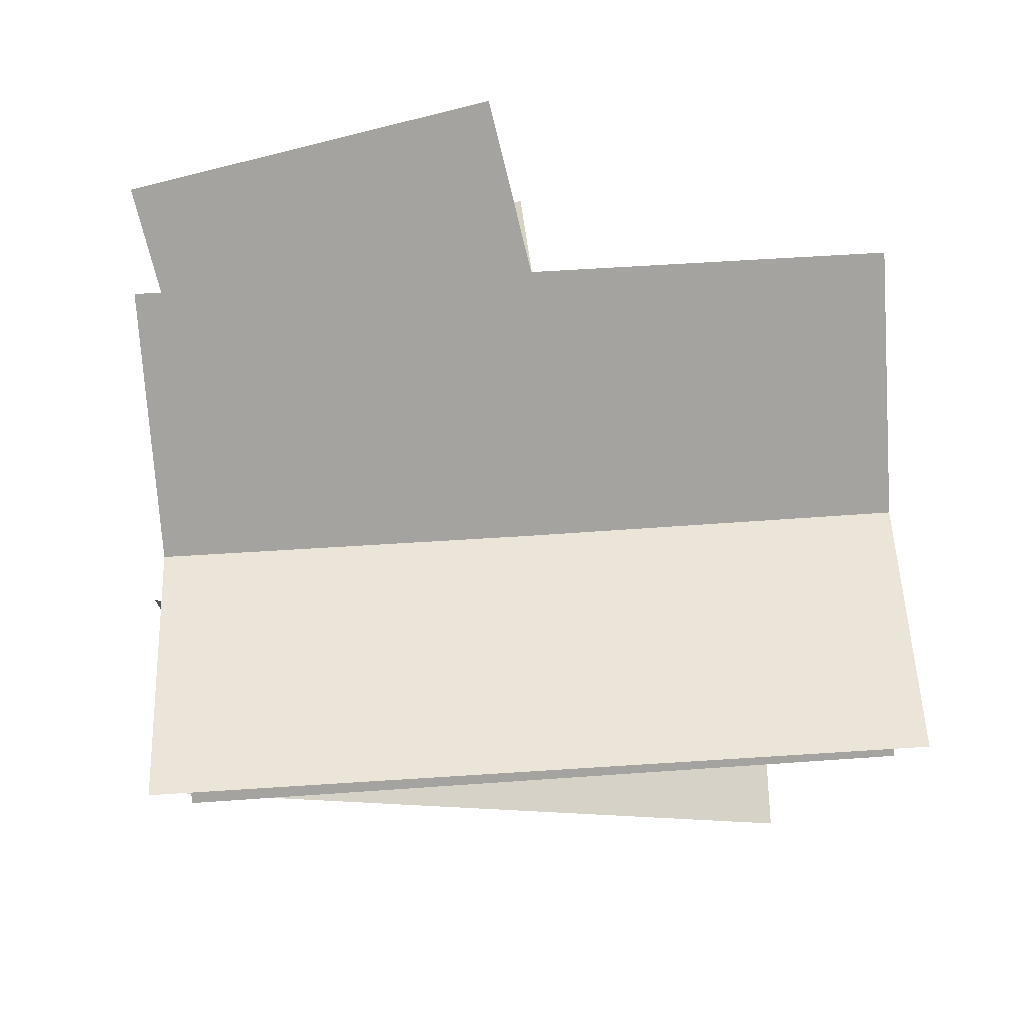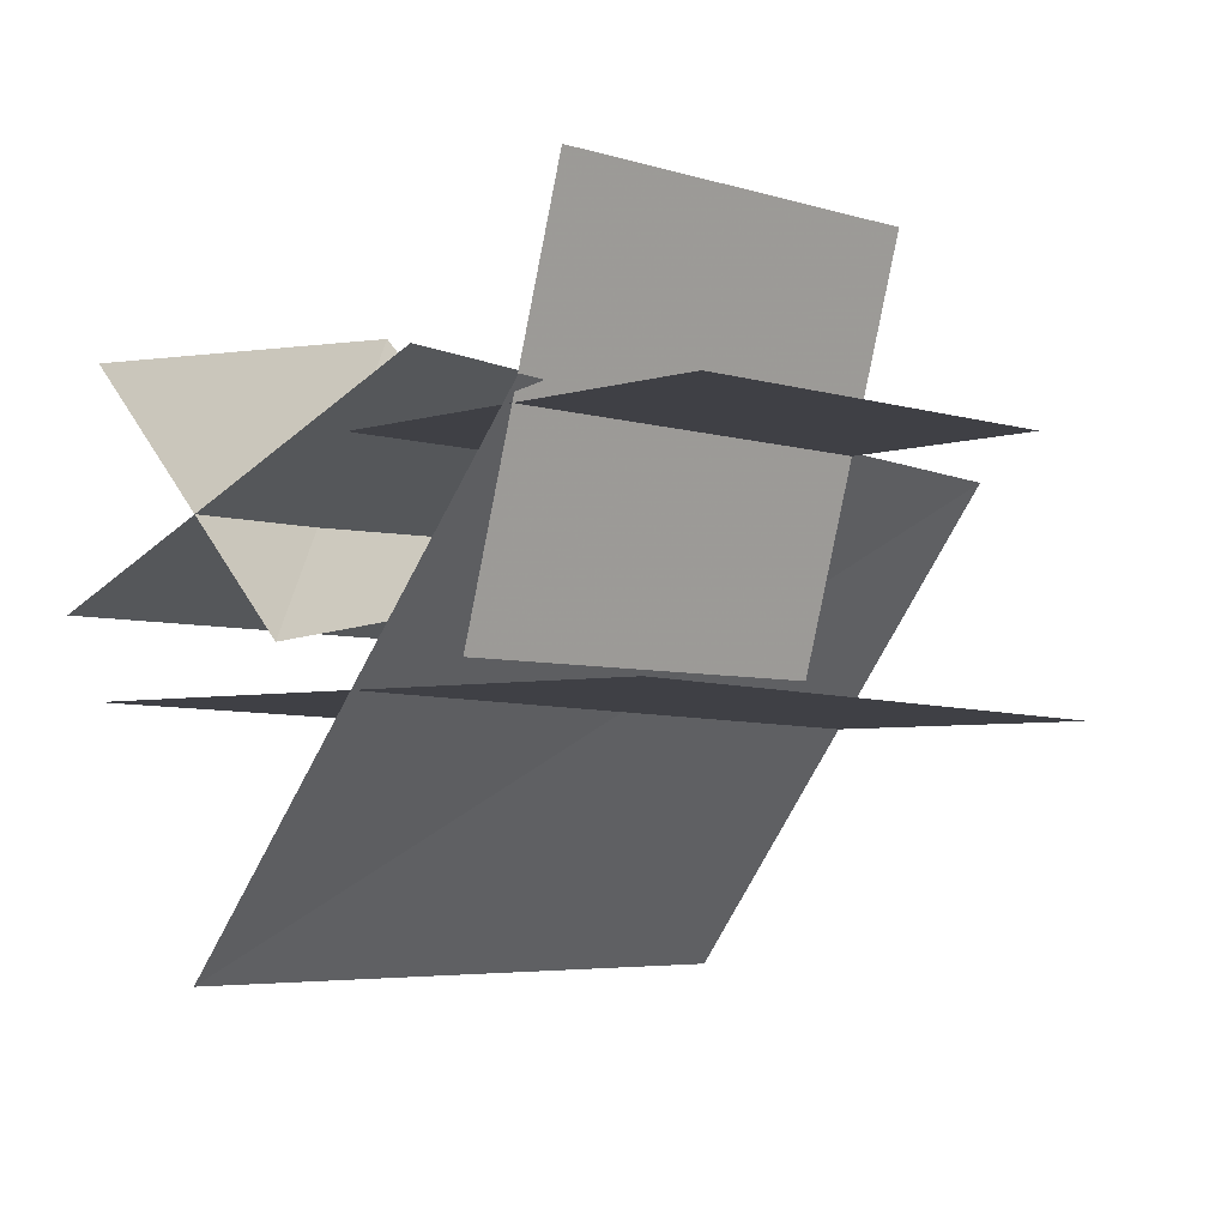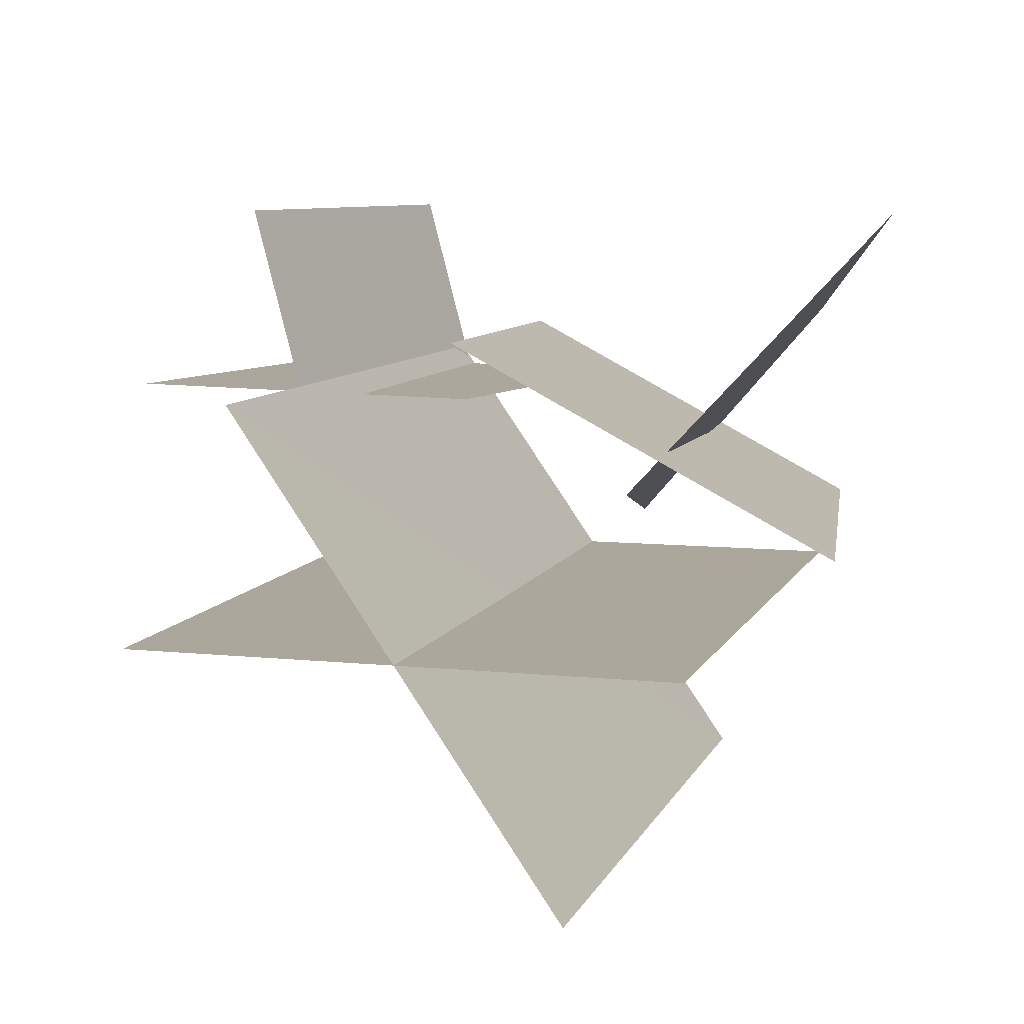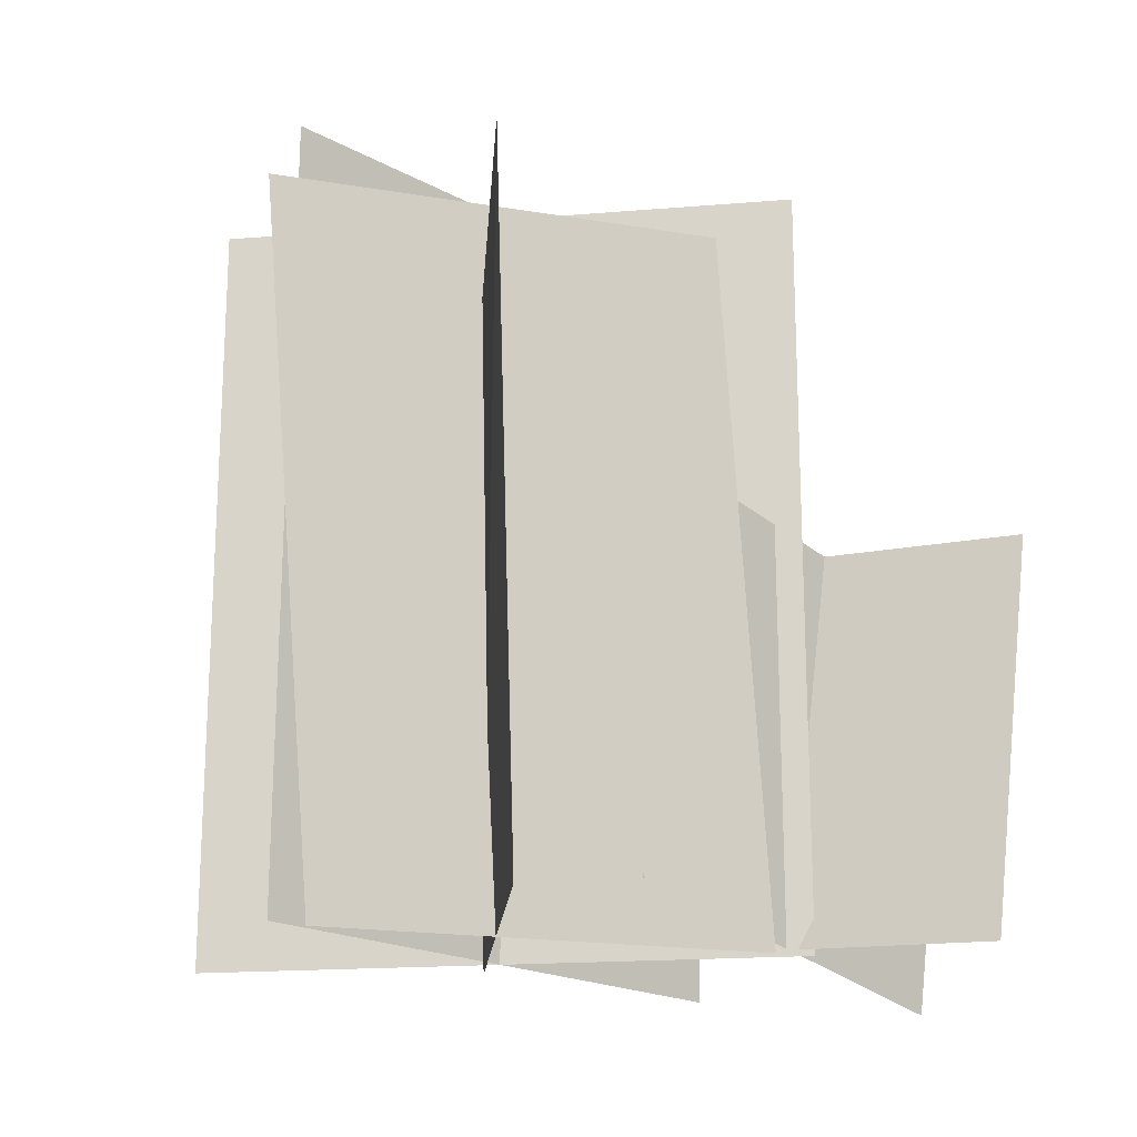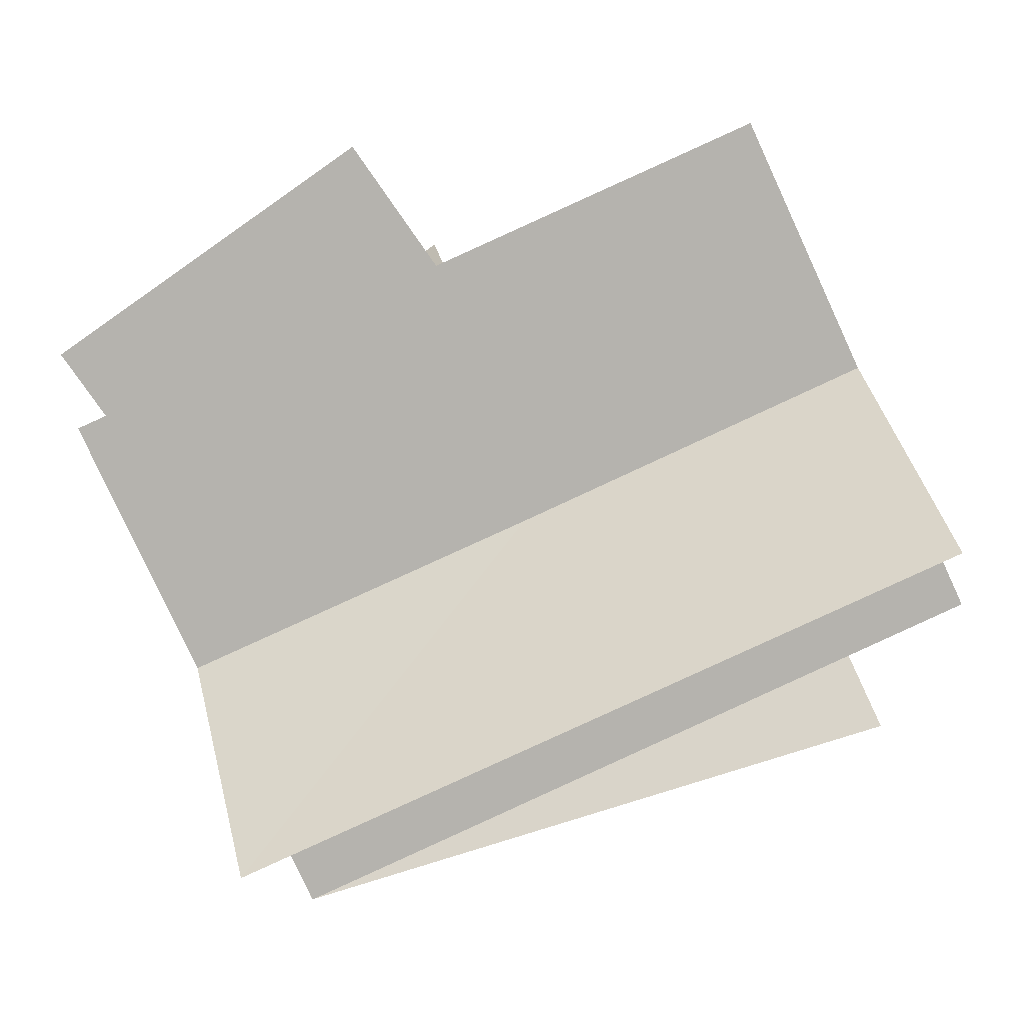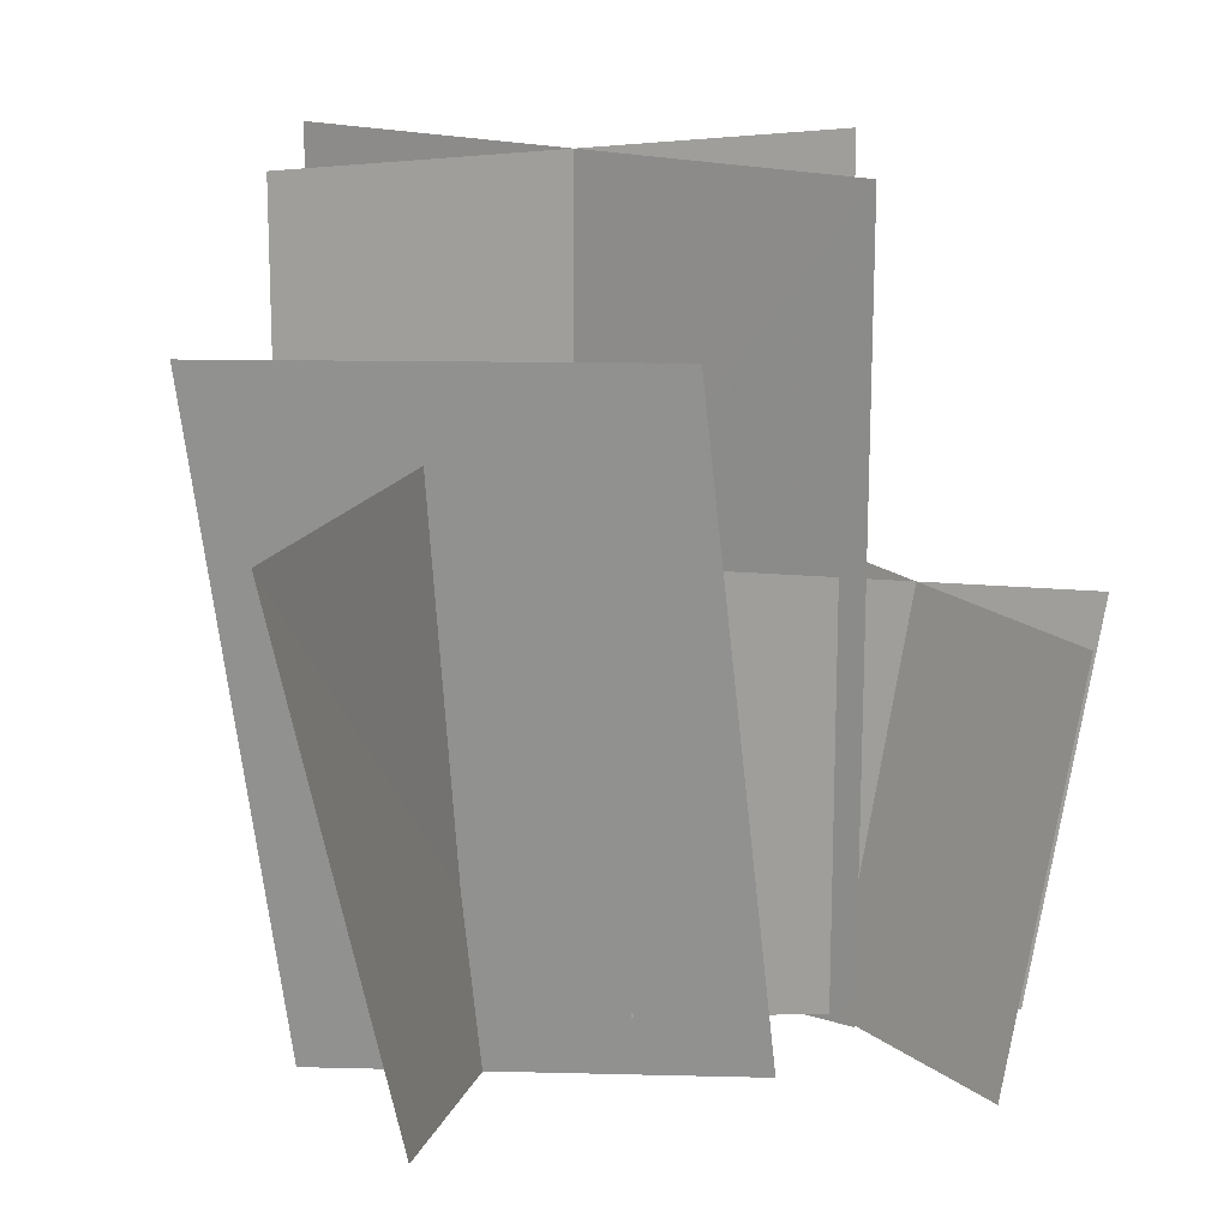
<metadata>
{"format":"obj","ext":"obj","renderer":"f3d","projection":"perspective","resolution":1024,"background":"white","views":[{"elev":-72.8,"azim":93.7,"up":"+Z"},{"elev":-5.2,"azim":35.1,"up":"+Z"},{"elev":8.4,"azim":-164.0,"up":"+Z"},{"elev":-18.8,"azim":-46.5,"up":"+Y"},{"elev":-80.0,"azim":114.8,"up":"+Z"},{"elev":18.4,"azim":-24.2,"up":"+Y"}]}
</metadata>
<code>
g flower_12b
v -0.3187 0.01183 -0.1238
v -0.3104 0.9926 -0.1238
v 0.3997 0.9926 -0.1238
v 0.408 0.01183 -0.1238
v -0.1697 0.01183 -0.4311
v -0.1667 0.9926 -0.4318
v 0.256 0.9926 0.1843
v 0.259 0.01183 0.1835
v -0.01175 0.06625 0.1565
v 0.08006 0.5785 0.1565
v 0.5928 0.4866 0.1565
v 0.5009 -0.02564 0.1565
v 0.1743 0.03291 -0.09394
v 0.2661 0.5452 -0.09394
v 0.4067 0.5199 0.4069
v 0.3149 0.007699 0.4069
v -0.5074 0.7308 0.4126
v -0.1754 0.7161 0.05396
v -0.03382 -0.01643 -0.07233
v -0.3122 -0.001674 0.2506
v -0.3451 -0.0109 -0.02816
v -0.4596 0.8296 -0.0002947
v 0.02178 0.8333 0.2524
v 0.1362 -0.007209 0.2245
g flower_12b_0
f 3 2 1
f 4 3 1
f 7 6 5
f 8 7 5
f 11 10 9
f 12 11 9
f 15 14 13
f 16 15 13
f 19 18 17
f 20 19 17
f 23 22 21
f 24 23 21

</code>
